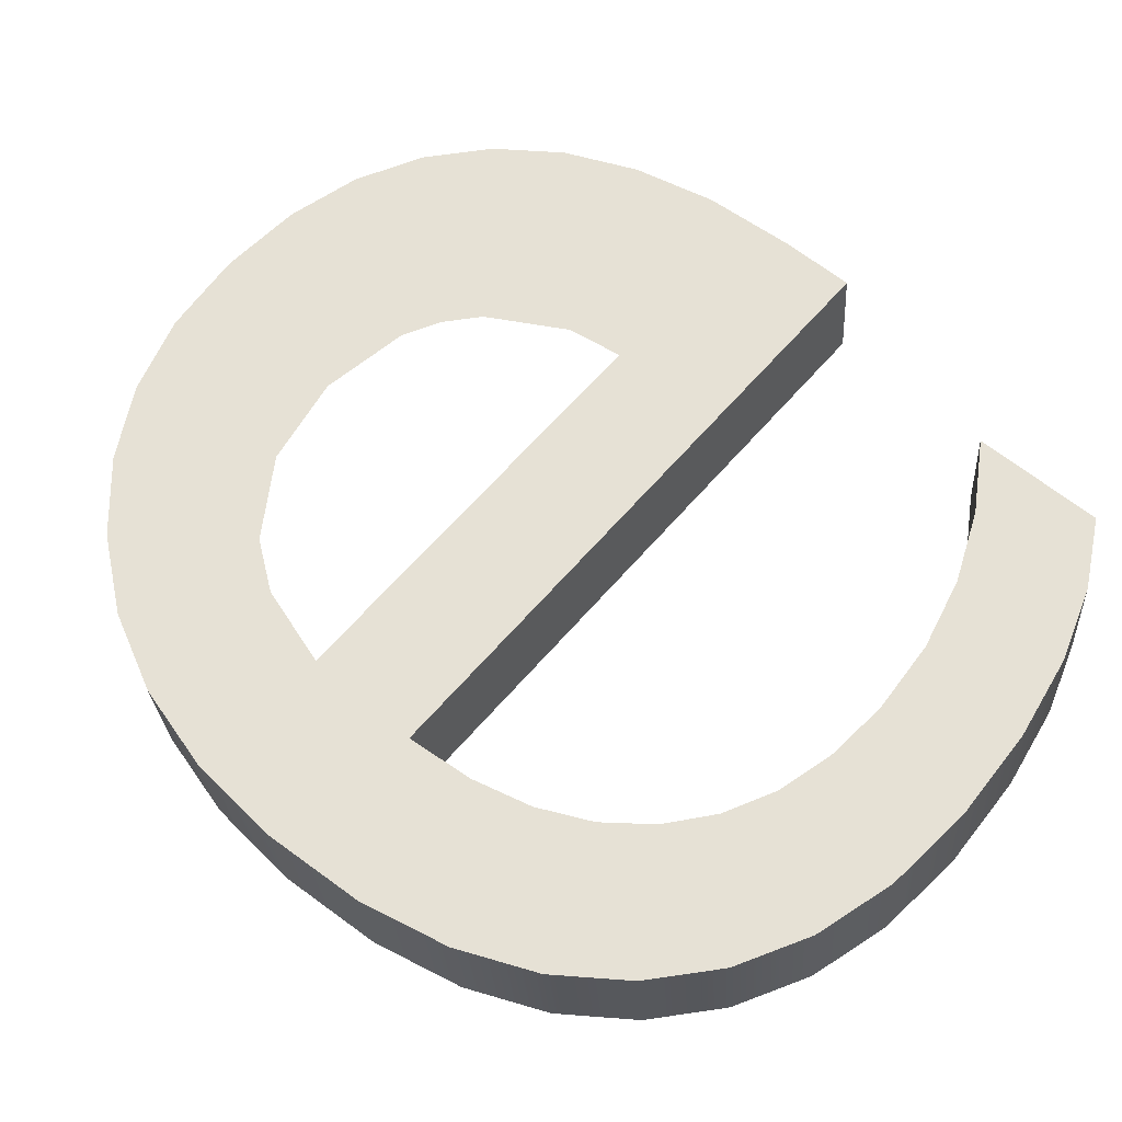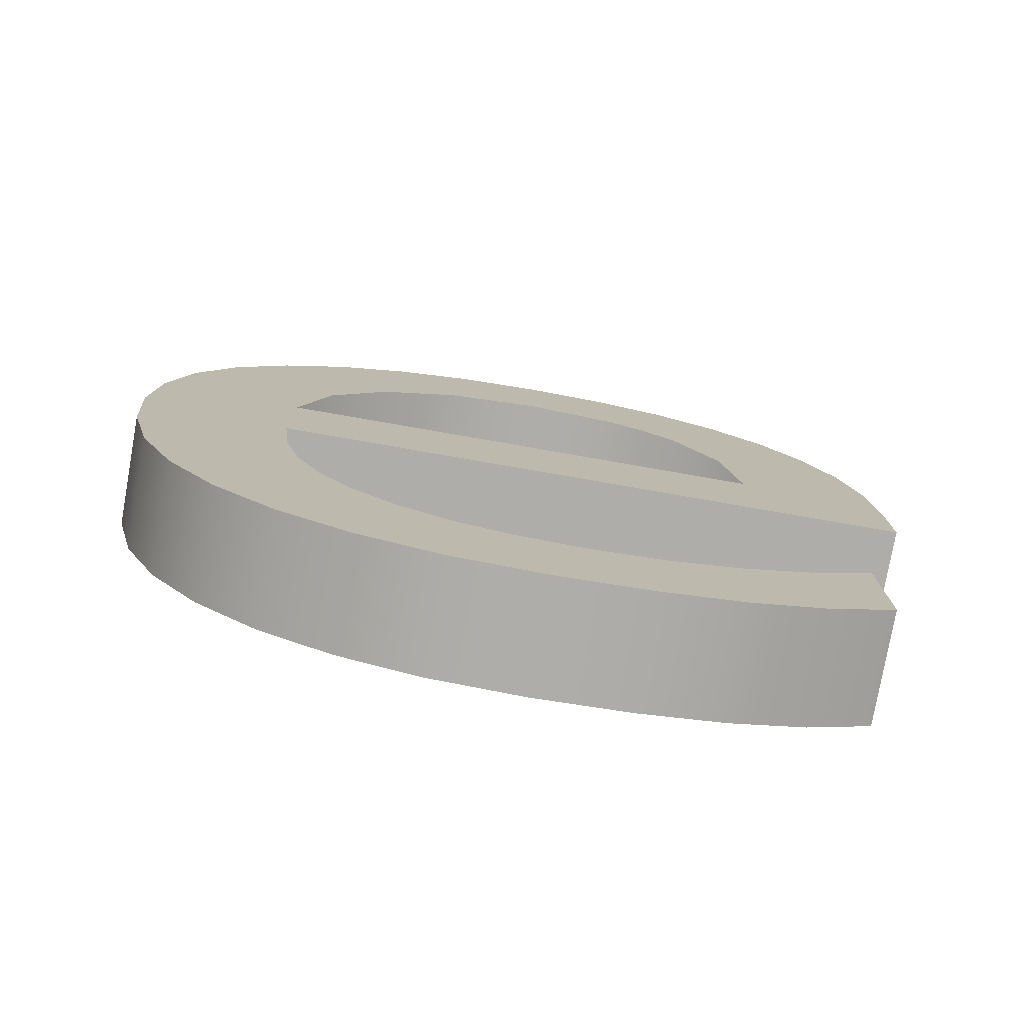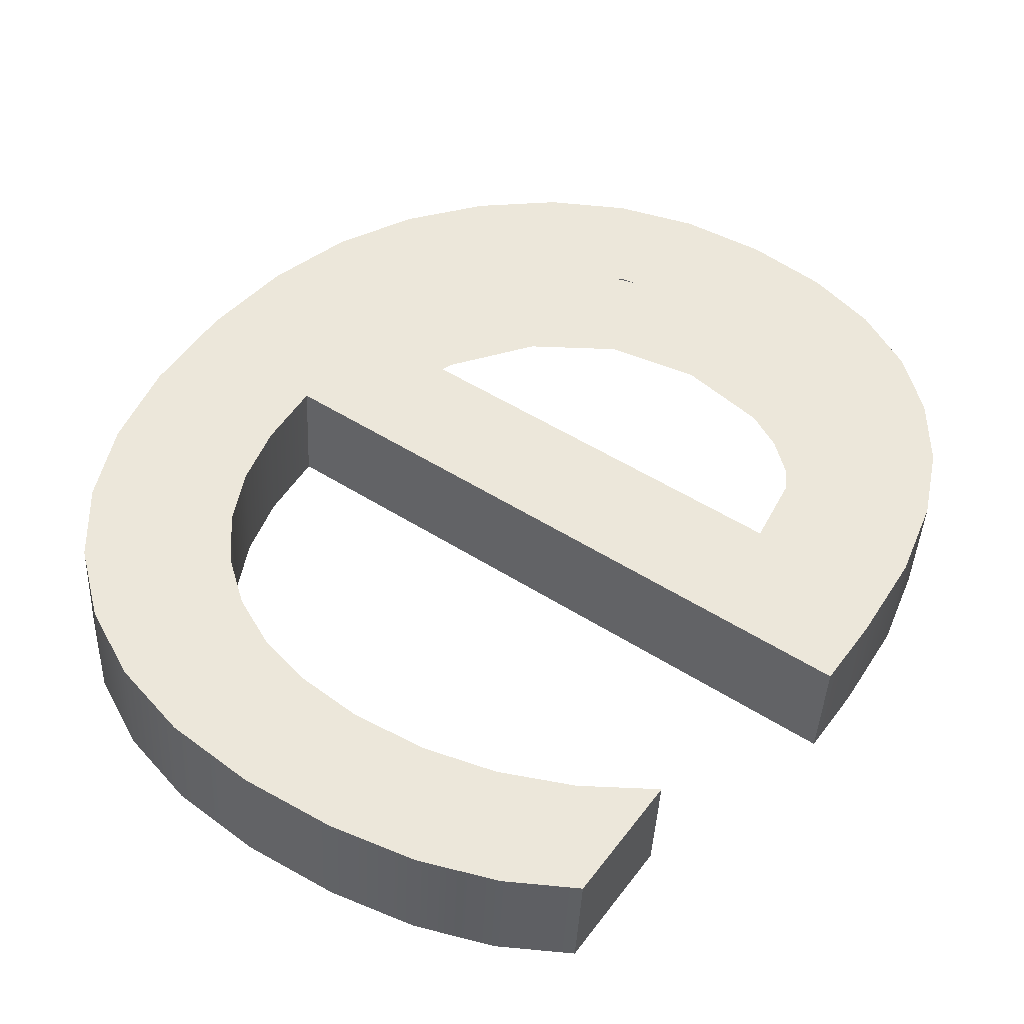
<metadata>
{"format":"obj","ext":"obj","renderer":"f3d","projection":"perspective","resolution":1024,"background":"white","views":[{"elev":65.1,"azim":-48.8,"up":"+Z"},{"elev":-72.5,"azim":-10.1,"up":"+Y"},{"elev":51.7,"azim":34.4,"up":"+Z"}]}
</metadata>
<code>
o #ID1319
v 0.1169 0.4936 0.4116
v 0.1171 0.4918 0.4118
v 0.1171 0.4909 0.4118
v 0.1173 0.494 0.4116
v 0.1173 0.4925 0.4117
v 0.1178 0.4931 0.4116
v 0.1179 0.4943 0.4115
v 0.1183 0.4935 0.4116
v 0.1184 0.4945 0.4115
v 0.119 0.4937 0.4116
v 0.1191 0.4945 0.4115
v 0.1197 0.4935 0.4116
v 0.1197 0.4945 0.4115
v 0.1202 0.4943 0.4115
v 0.12 0.4934 0.4116
v 0.1202 0.4932 0.4116
v 0.1207 0.4941 0.4116
v 0.1206 0.4926 0.4117
v 0.1207 0.4918 0.4118
v 0.1211 0.4937 0.4116
v 0.1218 0.4909 0.4118
v 0.1214 0.4933 0.4116
v 0.1216 0.4927 0.4117
v 0.1217 0.4921 0.4117
v 0.1218 0.4914 0.4118
v 0.116 0.4919 0.4117
v 0.116 0.4904 0.4119
v 0.116 0.4911 0.4118
v 0.1162 0.4897 0.4119
v 0.1162 0.4925 0.4117
v 0.1164 0.4891 0.412
v 0.1165 0.4931 0.4116
v 0.1168 0.4887 0.412
v 0.1172 0.4883 0.412
v 0.1171 0.4904 0.4119
v 0.1173 0.4899 0.4119
v 0.1178 0.488 0.4121
v 0.1174 0.4896 0.4119
v 0.1177 0.4892 0.412
v 0.118 0.489 0.412
v 0.1183 0.4878 0.4121
v 0.1184 0.4888 0.412
v 0.119 0.4878 0.4121
v 0.1188 0.4887 0.412
v 0.1193 0.4886 0.412
v 0.1197 0.4878 0.4121
v 0.1198 0.4887 0.412
v 0.1203 0.4879 0.4121
v 0.1203 0.4888 0.412
v 0.1208 0.4881 0.4121
v 0.1208 0.489 0.412
v 0.1213 0.4894 0.412
v 0.1213 0.4884 0.412
v 0.1213 0.4884 0.412
v 0.1213 0.4894 0.412
v 0.1208 0.4881 0.4121
v 0.1208 0.489 0.412
v 0.1203 0.4888 0.412
v 0.1203 0.4879 0.4121
v 0.1198 0.4887 0.412
v 0.1197 0.4878 0.4121
v 0.1193 0.4886 0.412
v 0.119 0.4878 0.4121
v 0.1188 0.4887 0.412
v 0.1184 0.4888 0.412
v 0.1183 0.4878 0.4121
v 0.118 0.489 0.412
v 0.1178 0.488 0.4121
v 0.1177 0.4892 0.412
v 0.1174 0.4896 0.4119
v 0.1173 0.4899 0.4119
v 0.1172 0.4883 0.412
v 0.1171 0.4904 0.4119
v 0.1171 0.4909 0.4118
v 0.1169 0.4936 0.4116
v 0.1168 0.4887 0.412
v 0.1165 0.4931 0.4116
v 0.1164 0.4891 0.412
v 0.1162 0.4925 0.4117
v 0.1162 0.4897 0.4119
v 0.116 0.4919 0.4117
v 0.116 0.4904 0.4119
v 0.116 0.4911 0.4118
v 0.1218 0.4914 0.4118
v 0.1217 0.4921 0.4117
v 0.1218 0.4909 0.4118
v 0.1216 0.4927 0.4117
v 0.1214 0.4933 0.4116
v 0.1211 0.4937 0.4116
v 0.1207 0.4918 0.4118
v 0.1171 0.4918 0.4118
v 0.1207 0.4941 0.4116
v 0.1206 0.4926 0.4117
v 0.1202 0.4932 0.4116
v 0.1202 0.4943 0.4115
v 0.12 0.4934 0.4116
v 0.1197 0.4935 0.4116
v 0.1197 0.4945 0.4115
v 0.1191 0.4945 0.4115
v 0.119 0.4937 0.4116
v 0.1184 0.4945 0.4115
v 0.1183 0.4935 0.4116
v 0.1179 0.4943 0.4115
v 0.1178 0.4931 0.4116
v 0.1173 0.494 0.4116
v 0.1173 0.4925 0.4117
v 0.1218 0.491 0.4126
v 0.1171 0.4909 0.4118
v 0.1218 0.4909 0.4118
v 0.1171 0.491 0.4126
v 0.1171 0.491 0.4126
v 0.1218 0.491 0.4126
v 0.1171 0.4909 0.4118
v 0.1218 0.4909 0.4118
v 0.1171 0.4909 0.4118
v 0.1171 0.4905 0.4127
v 0.1171 0.4904 0.4119
v 0.1171 0.491 0.4126
v 0.1171 0.491 0.4126
v 0.1171 0.4909 0.4118
v 0.1171 0.4905 0.4127
v 0.1171 0.4904 0.4119
v 0.1173 0.49 0.4127
v 0.1173 0.4899 0.4119
v 0.1173 0.49 0.4127
v 0.1173 0.4899 0.4119
v 0.1174 0.4896 0.4127
v 0.1174 0.4896 0.4119
v 0.1174 0.4896 0.4127
v 0.1174 0.4896 0.4119
v 0.1177 0.4893 0.4128
v 0.1177 0.4892 0.412
v 0.1177 0.4893 0.4128
v 0.1177 0.4892 0.412
v 0.118 0.489 0.412
v 0.118 0.489 0.4128
v 0.118 0.489 0.4128
v 0.118 0.489 0.412
v 0.1184 0.4888 0.412
v 0.1184 0.4889 0.4128
v 0.1184 0.4889 0.4128
v 0.1184 0.4888 0.412
v 0.1188 0.4887 0.412
v 0.1188 0.4887 0.4128
v 0.1188 0.4887 0.4128
v 0.1188 0.4887 0.412
v 0.1193 0.4886 0.412
v 0.1193 0.4887 0.4128
v 0.1193 0.4887 0.4128
v 0.1193 0.4886 0.412
v 0.1198 0.4887 0.412
v 0.1198 0.4888 0.4128
v 0.1198 0.4888 0.4128
v 0.1198 0.4887 0.412
v 0.1203 0.4888 0.412
v 0.1203 0.4889 0.4128
v 0.1203 0.4889 0.4128
v 0.1203 0.4888 0.412
v 0.1208 0.489 0.412
v 0.1208 0.4891 0.4128
v 0.1208 0.4891 0.4128
v 0.1208 0.489 0.412
v 0.1213 0.4894 0.412
v 0.1213 0.4894 0.4128
v 0.1213 0.4894 0.4128
v 0.1213 0.4894 0.412
v 0.1213 0.4894 0.412
v 0.1213 0.4885 0.4128
v 0.1213 0.4884 0.412
v 0.1213 0.4894 0.4128
v 0.1213 0.4894 0.4128
v 0.1213 0.4894 0.412
v 0.1213 0.4885 0.4128
v 0.1213 0.4884 0.412
v 0.1213 0.4885 0.4128
v 0.1208 0.4881 0.4121
v 0.1213 0.4884 0.412
v 0.1208 0.4882 0.4129
v 0.1208 0.4882 0.4129
v 0.1213 0.4885 0.4128
v 0.1208 0.4881 0.4121
v 0.1213 0.4884 0.412
v 0.1203 0.4879 0.4121
v 0.1203 0.488 0.4129
v 0.1203 0.488 0.4129
v 0.1203 0.4879 0.4121
v 0.1197 0.4878 0.4121
v 0.1197 0.4879 0.4129
v 0.1197 0.4879 0.4129
v 0.1197 0.4878 0.4121
v 0.119 0.4878 0.4121
v 0.119 0.4878 0.4129
v 0.119 0.4878 0.4129
v 0.119 0.4878 0.4121
v 0.1183 0.4878 0.4121
v 0.1183 0.4879 0.4129
v 0.1183 0.4879 0.4129
v 0.1183 0.4878 0.4121
v 0.1178 0.488 0.4121
v 0.1178 0.4881 0.4129
v 0.1178 0.4881 0.4129
v 0.1178 0.488 0.4121
v 0.1172 0.4883 0.412
v 0.1172 0.4883 0.4128
v 0.1172 0.4883 0.4128
v 0.1172 0.4883 0.412
v 0.1168 0.4887 0.412
v 0.1168 0.4887 0.4128
v 0.1168 0.4887 0.4128
v 0.1168 0.4887 0.412
v 0.1164 0.4892 0.4128
v 0.1164 0.4891 0.412
v 0.1164 0.4891 0.412
v 0.1164 0.4892 0.4128
v 0.1162 0.4898 0.4127
v 0.1162 0.4897 0.4119
v 0.1162 0.4897 0.4119
v 0.1162 0.4898 0.4127
v 0.116 0.4904 0.4127
v 0.116 0.4904 0.4119
v 0.116 0.4904 0.4119
v 0.116 0.4904 0.4127
v 0.116 0.4912 0.4126
v 0.116 0.4911 0.4118
v 0.116 0.4911 0.4118
v 0.116 0.4912 0.4126
v 0.116 0.4919 0.4126
v 0.116 0.4919 0.4117
v 0.116 0.4919 0.4117
v 0.116 0.4919 0.4126
v 0.1162 0.4926 0.4125
v 0.1162 0.4925 0.4117
v 0.1162 0.4925 0.4117
v 0.1162 0.4926 0.4125
v 0.1165 0.4931 0.4124
v 0.1165 0.4931 0.4116
v 0.1165 0.4931 0.4116
v 0.1165 0.4931 0.4124
v 0.1169 0.4937 0.4124
v 0.1169 0.4936 0.4116
v 0.1169 0.4936 0.4116
v 0.1169 0.4937 0.4124
v 0.1173 0.494 0.4116
v 0.1173 0.4941 0.4124
v 0.1173 0.4941 0.4124
v 0.1173 0.494 0.4116
v 0.1179 0.4943 0.4115
v 0.1179 0.4944 0.4123
v 0.1179 0.4944 0.4123
v 0.1179 0.4943 0.4115
v 0.1184 0.4945 0.4115
v 0.1184 0.4945 0.4123
v 0.1184 0.4945 0.4123
v 0.1184 0.4945 0.4115
v 0.1191 0.4945 0.4115
v 0.1191 0.4946 0.4123
v 0.1191 0.4946 0.4123
v 0.1191 0.4945 0.4115
v 0.1197 0.4945 0.4115
v 0.1197 0.4946 0.4123
v 0.1197 0.4946 0.4123
v 0.1197 0.4945 0.4115
v 0.1202 0.4943 0.4115
v 0.1202 0.4944 0.4123
v 0.1202 0.4944 0.4123
v 0.1202 0.4943 0.4115
v 0.1207 0.4941 0.4116
v 0.1207 0.4941 0.4124
v 0.1207 0.4941 0.4124
v 0.1207 0.4941 0.4116
v 0.1211 0.4937 0.4116
v 0.1211 0.4938 0.4124
v 0.1211 0.4938 0.4124
v 0.1211 0.4937 0.4116
v 0.1214 0.4933 0.4124
v 0.1214 0.4933 0.4116
v 0.1214 0.4933 0.4124
v 0.1214 0.4933 0.4116
v 0.1216 0.4928 0.4125
v 0.1216 0.4927 0.4117
v 0.1216 0.4928 0.4125
v 0.1216 0.4927 0.4117
v 0.1217 0.4922 0.4125
v 0.1217 0.4921 0.4117
v 0.1217 0.4922 0.4125
v 0.1217 0.4921 0.4117
v 0.1218 0.4915 0.4126
v 0.1218 0.4914 0.4118
v 0.1218 0.4915 0.4126
v 0.1218 0.4914 0.4118
v 0.1218 0.491 0.4126
v 0.1218 0.4909 0.4118
v 0.1218 0.491 0.4126
v 0.1218 0.4909 0.4118
v 0.1218 0.491 0.4126
v 0.1171 0.4918 0.4126
v 0.1171 0.491 0.4126
v 0.1207 0.4918 0.4126
v 0.1211 0.4938 0.4124
v 0.1214 0.4933 0.4124
v 0.1216 0.4928 0.4125
v 0.1217 0.4922 0.4125
v 0.1218 0.4915 0.4126
v 0.1169 0.4937 0.4124
v 0.1173 0.4941 0.4124
v 0.1173 0.4926 0.4125
v 0.1178 0.4932 0.4124
v 0.1179 0.4944 0.4123
v 0.1183 0.4936 0.4124
v 0.1184 0.4945 0.4123
v 0.119 0.4937 0.4124
v 0.1191 0.4946 0.4123
v 0.1197 0.4936 0.4124
v 0.1197 0.4946 0.4123
v 0.1202 0.4944 0.4123
v 0.12 0.4935 0.4124
v 0.1202 0.4932 0.4124
v 0.1207 0.4941 0.4124
v 0.1206 0.4926 0.4125
v 0.116 0.4904 0.4127
v 0.116 0.4919 0.4126
v 0.116 0.4912 0.4126
v 0.1162 0.4898 0.4127
v 0.1162 0.4926 0.4125
v 0.1164 0.4892 0.4128
v 0.1165 0.4931 0.4124
v 0.1168 0.4887 0.4128
v 0.1172 0.4883 0.4128
v 0.1171 0.4905 0.4127
v 0.1173 0.49 0.4127
v 0.1178 0.4881 0.4129
v 0.1174 0.4896 0.4127
v 0.1177 0.4893 0.4128
v 0.118 0.489 0.4128
v 0.1183 0.4879 0.4129
v 0.1184 0.4889 0.4128
v 0.119 0.4878 0.4129
v 0.1188 0.4887 0.4128
v 0.1193 0.4887 0.4128
v 0.1197 0.4879 0.4129
v 0.1198 0.4888 0.4128
v 0.1203 0.488 0.4129
v 0.1203 0.4889 0.4128
v 0.1208 0.4882 0.4129
v 0.1208 0.4891 0.4128
v 0.1213 0.4894 0.4128
v 0.1213 0.4885 0.4128
v 0.1213 0.4885 0.4128
v 0.1208 0.4882 0.4129
v 0.1213 0.4894 0.4128
v 0.1208 0.4891 0.4128
v 0.1203 0.4889 0.4128
v 0.1203 0.488 0.4129
v 0.1198 0.4888 0.4128
v 0.1197 0.4879 0.4129
v 0.1193 0.4887 0.4128
v 0.119 0.4878 0.4129
v 0.1188 0.4887 0.4128
v 0.1184 0.4889 0.4128
v 0.1183 0.4879 0.4129
v 0.118 0.489 0.4128
v 0.1178 0.4881 0.4129
v 0.1177 0.4893 0.4128
v 0.1174 0.4896 0.4127
v 0.1173 0.49 0.4127
v 0.1172 0.4883 0.4128
v 0.1171 0.4905 0.4127
v 0.1171 0.491 0.4126
v 0.1169 0.4937 0.4124
v 0.1168 0.4887 0.4128
v 0.1165 0.4931 0.4124
v 0.1164 0.4892 0.4128
v 0.1162 0.4926 0.4125
v 0.1162 0.4898 0.4127
v 0.116 0.4919 0.4126
v 0.116 0.4904 0.4127
v 0.116 0.4912 0.4126
v 0.1211 0.4938 0.4124
v 0.1207 0.4918 0.4126
v 0.1207 0.4941 0.4124
v 0.1206 0.4926 0.4125
v 0.1202 0.4932 0.4124
v 0.1202 0.4944 0.4123
v 0.12 0.4935 0.4124
v 0.1197 0.4936 0.4124
v 0.1197 0.4946 0.4123
v 0.1191 0.4946 0.4123
v 0.119 0.4937 0.4124
v 0.1184 0.4945 0.4123
v 0.1183 0.4936 0.4124
v 0.1179 0.4944 0.4123
v 0.1178 0.4932 0.4124
v 0.1173 0.4941 0.4124
v 0.1173 0.4926 0.4125
v 0.1171 0.4918 0.4126
v 0.1218 0.4915 0.4126
v 0.1218 0.491 0.4126
v 0.1217 0.4922 0.4125
v 0.1216 0.4928 0.4125
v 0.1214 0.4933 0.4124
f 1 2 3
f 2 1 4
f 2 4 5
f 5 4 6
f 6 4 7
f 6 7 8
f 8 7 9
f 8 9 10
f 10 9 11
f 10 11 12
f 12 11 13
f 12 13 14
f 12 14 15
f 15 14 16
f 16 14 17
f 16 17 18
f 18 17 19
f 19 17 20
f 2 21 3
f 21 2 19
f 21 19 20
f 21 20 22
f 21 22 23
f 21 23 24
f 21 24 25
f 26 27 28
f 27 26 29
f 29 26 30
f 29 30 31
f 31 30 32
f 31 32 33
f 33 32 1
f 33 1 34
f 34 1 3
f 34 3 35
f 34 35 36
f 34 36 37
f 37 36 38
f 37 38 39
f 37 39 40
f 37 40 41
f 41 40 42
f 41 42 43
f 43 42 44
f 43 44 45
f 43 45 46
f 46 45 47
f 46 47 48
f 48 47 49
f 48 49 50
f 50 49 51
f 50 51 52
f 50 52 53
f 54 55 56
f 55 57 56
f 57 58 56
f 56 58 59
f 58 60 59
f 59 60 61
f 60 62 61
f 61 62 63
f 62 64 63
f 64 65 63
f 63 65 66
f 65 67 66
f 66 67 68
f 67 69 68
f 69 70 68
f 70 71 68
f 68 71 72
f 71 73 72
f 73 74 72
f 74 75 72
f 72 75 76
f 75 77 76
f 76 77 78
f 77 79 78
f 78 79 80
f 79 81 80
f 80 81 82
f 83 82 81
f 84 85 86
f 85 87 86
f 87 88 86
f 88 89 86
f 89 90 86
f 90 91 86
f 74 86 91
f 89 92 90
f 90 92 93
f 93 92 94
f 92 95 94
f 94 95 96
f 96 95 97
f 95 98 97
f 98 99 97
f 97 99 100
f 99 101 100
f 100 101 102
f 101 103 102
f 102 103 104
f 103 105 104
f 104 105 106
f 106 105 91
f 105 75 91
f 74 91 75
f 107 108 109
f 108 107 110
f 111 112 113
f 114 113 112
f 115 116 117
f 116 115 118
f 119 120 121
f 122 121 120
f 117 123 124
f 123 117 116
f 121 122 125
f 126 125 122
f 124 127 128
f 127 124 123
f 125 126 129
f 130 129 126
f 128 131 132
f 131 128 127
f 129 130 133
f 134 133 130
f 131 135 132
f 135 131 136
f 137 133 138
f 134 138 133
f 136 139 135
f 139 136 140
f 141 137 142
f 138 142 137
f 140 143 139
f 143 140 144
f 145 141 146
f 142 146 141
f 144 147 143
f 147 144 148
f 149 145 150
f 146 150 145
f 148 151 147
f 151 148 152
f 153 149 154
f 150 154 149
f 152 155 151
f 155 152 156
f 157 153 158
f 154 158 153
f 156 159 155
f 159 156 160
f 161 157 162
f 158 162 157
f 160 163 159
f 163 160 164
f 165 161 166
f 162 166 161
f 167 168 169
f 168 167 170
f 171 172 173
f 174 173 172
f 175 176 177
f 176 175 178
f 179 180 181
f 182 181 180
f 178 183 176
f 183 178 184
f 185 179 186
f 181 186 179
f 184 187 183
f 187 184 188
f 189 185 190
f 186 190 185
f 188 191 187
f 191 188 192
f 193 189 194
f 190 194 189
f 192 195 191
f 195 192 196
f 197 193 198
f 194 198 193
f 196 199 195
f 199 196 200
f 201 197 202
f 198 202 197
f 200 203 199
f 203 200 204
f 205 201 206
f 202 206 201
f 204 207 203
f 207 204 208
f 209 205 210
f 206 210 205
f 211 207 208
f 207 211 212
f 213 214 210
f 209 210 214
f 215 212 211
f 212 215 216
f 217 218 213
f 214 213 218
f 219 216 215
f 216 219 220
f 221 222 217
f 218 217 222
f 223 220 219
f 220 223 224
f 225 226 221
f 222 221 226
f 227 224 223
f 224 227 228
f 229 230 225
f 226 225 230
f 231 228 227
f 228 231 232
f 233 234 229
f 230 229 234
f 235 232 231
f 232 235 236
f 237 238 233
f 234 233 238
f 239 236 235
f 236 239 240
f 241 242 237
f 238 237 242
f 239 243 240
f 243 239 244
f 245 242 246
f 241 246 242
f 244 247 243
f 247 244 248
f 249 245 250
f 246 250 245
f 248 251 247
f 251 248 252
f 253 249 254
f 250 254 249
f 252 255 251
f 255 252 256
f 257 253 258
f 254 258 253
f 256 259 255
f 259 256 260
f 261 257 262
f 258 262 257
f 260 263 259
f 263 260 264
f 265 261 266
f 262 266 261
f 264 267 263
f 267 264 268
f 269 265 270
f 266 270 265
f 268 271 267
f 271 268 272
f 273 269 274
f 270 274 269
f 271 275 276
f 275 271 272
f 273 274 277
f 278 277 274
f 276 279 280
f 279 276 275
f 277 278 281
f 282 281 278
f 280 283 284
f 283 280 279
f 281 282 285
f 286 285 282
f 284 287 288
f 287 284 283
f 285 286 289
f 290 289 286
f 288 291 292
f 291 288 287
f 289 290 293
f 294 293 290
f 295 296 297
f 296 295 298
f 298 295 299
f 299 295 300
f 300 295 301
f 301 295 302
f 302 295 303
f 304 296 305
f 296 304 297
f 305 296 306
f 305 306 307
f 305 307 308
f 308 307 309
f 308 309 310
f 310 309 311
f 310 311 312
f 312 311 313
f 312 313 314
f 314 313 315
f 315 313 316
f 315 316 317
f 315 317 318
f 318 317 319
f 318 319 298
f 318 298 299
f 320 321 322
f 321 320 323
f 321 323 324
f 324 323 325
f 324 325 326
f 326 325 327
f 326 327 304
f 304 327 328
f 304 328 297
f 297 328 329
f 329 328 330
f 330 328 331
f 330 331 332
f 332 331 333
f 333 331 334
f 334 331 335
f 334 335 336
f 336 335 337
f 336 337 338
f 338 337 339
f 339 337 340
f 339 340 341
f 341 340 342
f 341 342 343
f 343 342 344
f 343 344 345
f 345 344 346
f 346 344 347
f 348 349 350
f 350 349 351
f 351 349 352
f 349 353 352
f 352 353 354
f 353 355 354
f 354 355 356
f 355 357 356
f 356 357 358
f 358 357 359
f 357 360 359
f 359 360 361
f 360 362 361
f 361 362 363
f 363 362 364
f 364 362 365
f 362 366 365
f 365 366 367
f 367 366 368
f 368 366 369
f 366 370 369
f 369 370 371
f 370 372 371
f 371 372 373
f 372 374 373
f 373 374 375
f 374 376 375
f 377 375 376
f 378 379 380
f 379 381 380
f 381 382 380
f 380 382 383
f 382 384 383
f 384 385 383
f 383 385 386
f 386 385 387
f 385 388 387
f 387 388 389
f 388 390 389
f 389 390 391
f 390 392 391
f 391 392 393
f 392 394 393
f 394 395 393
f 368 369 395
f 393 395 369
f 396 397 398
f 398 397 399
f 399 397 400
f 400 397 378
f 378 397 379
f 379 397 395
f 368 395 397

</code>
